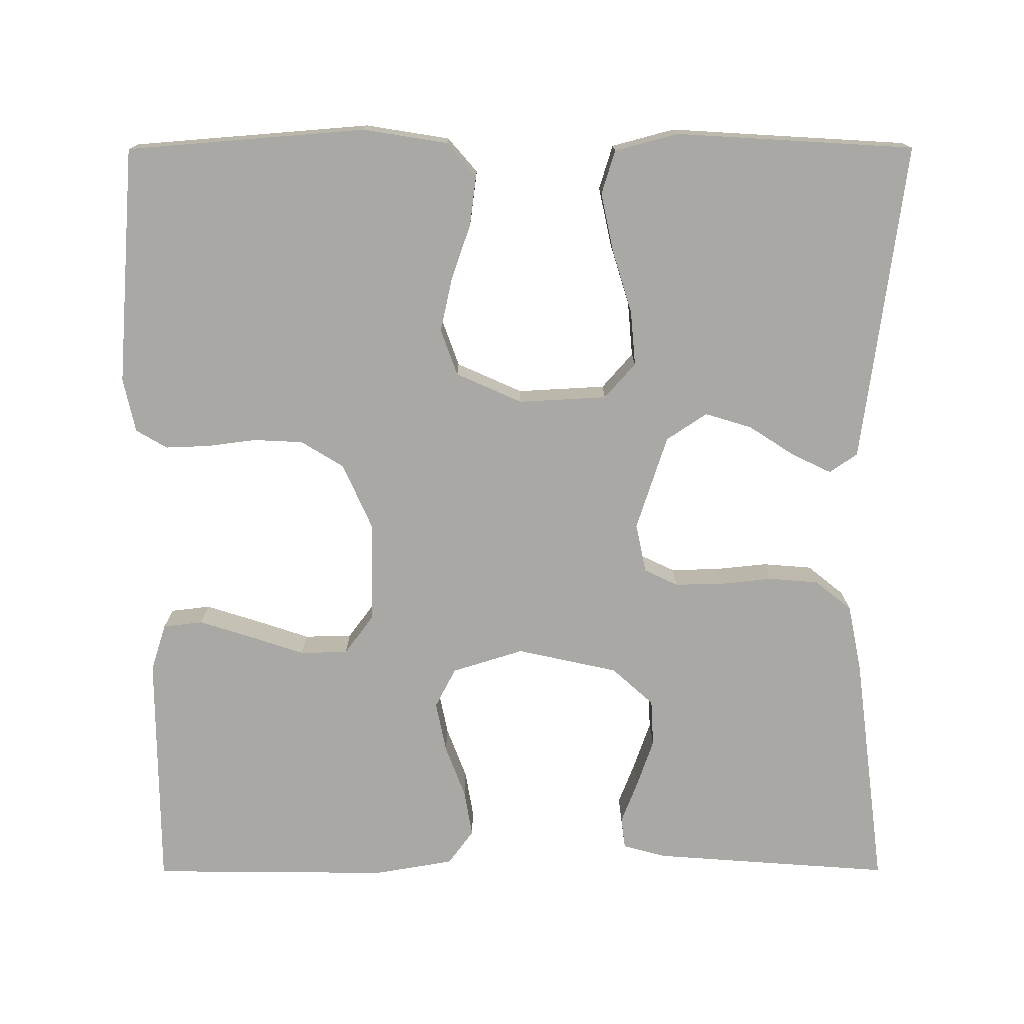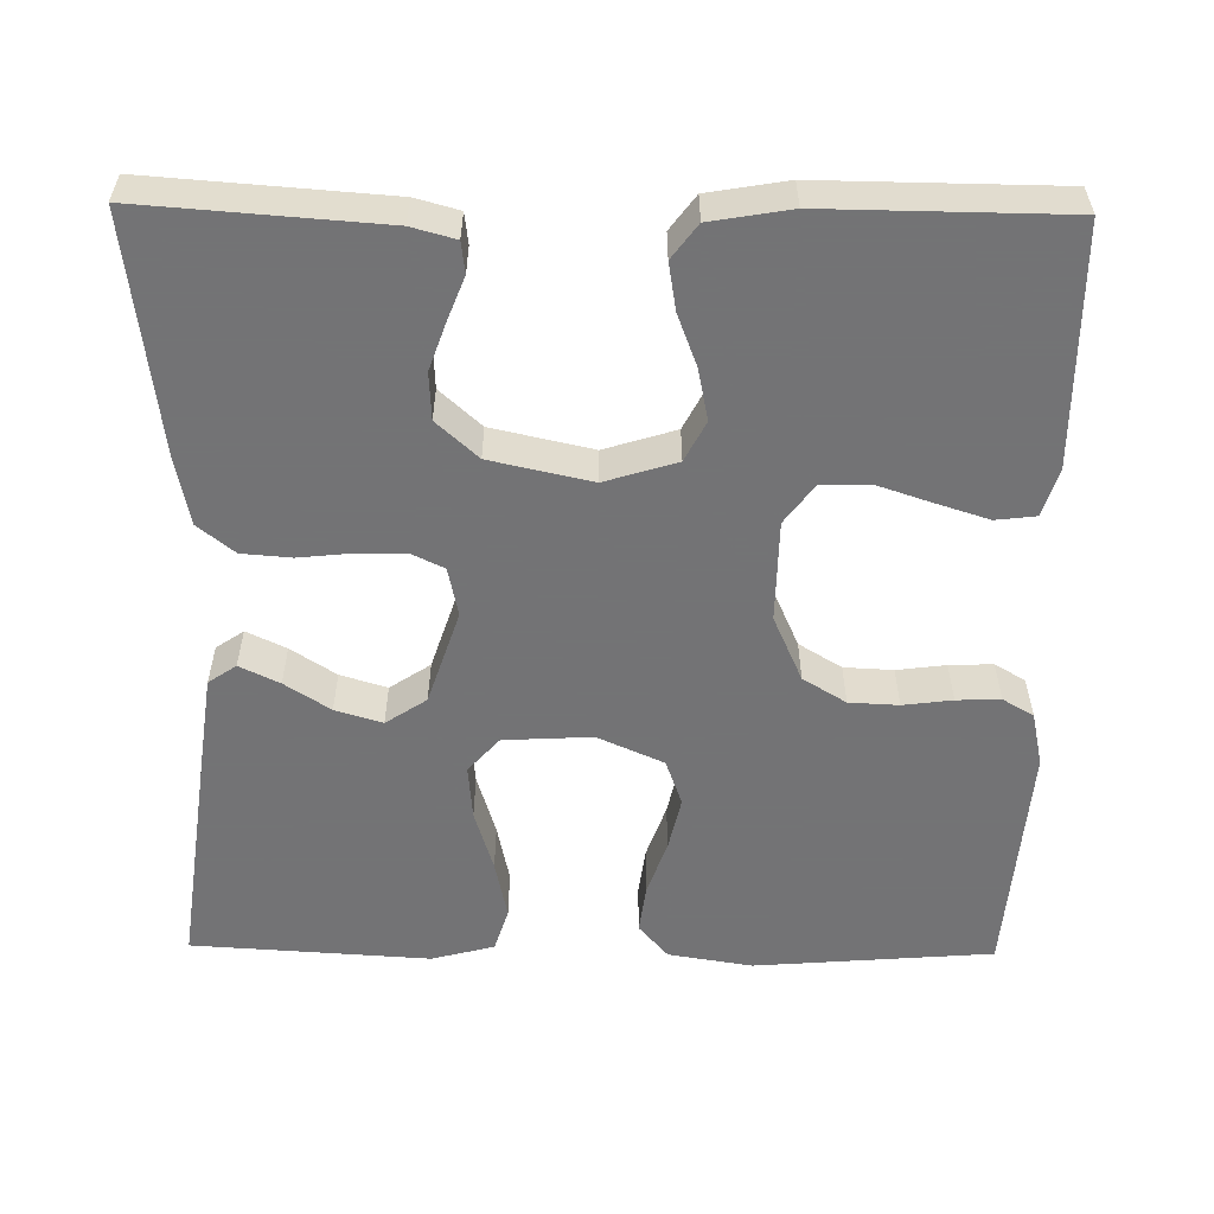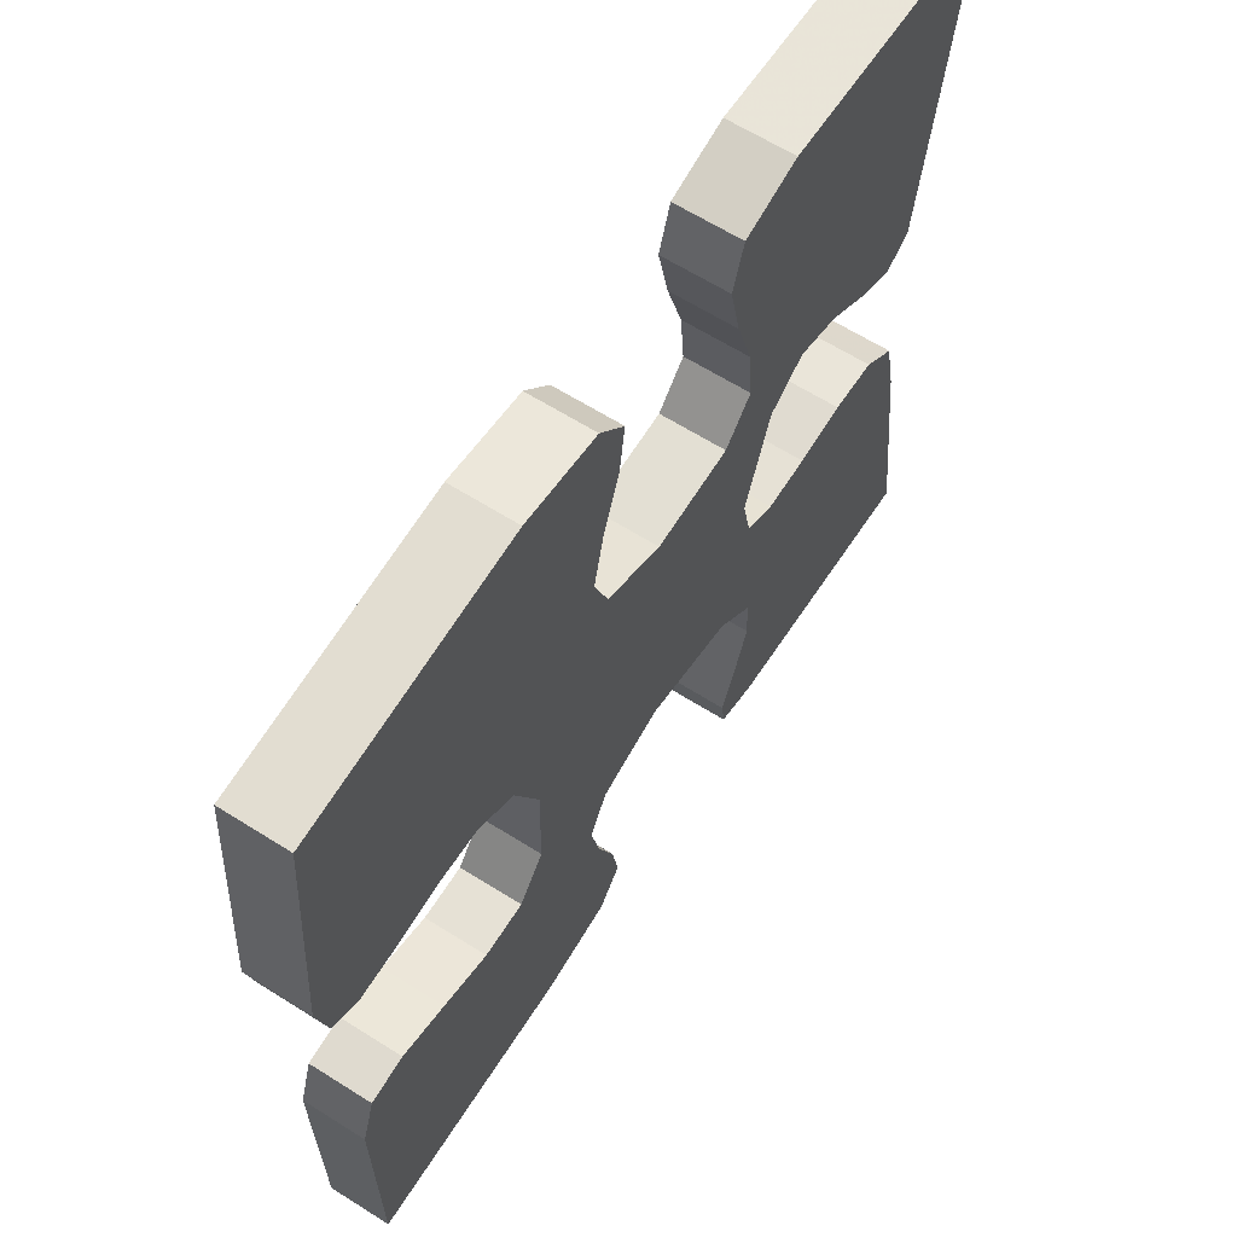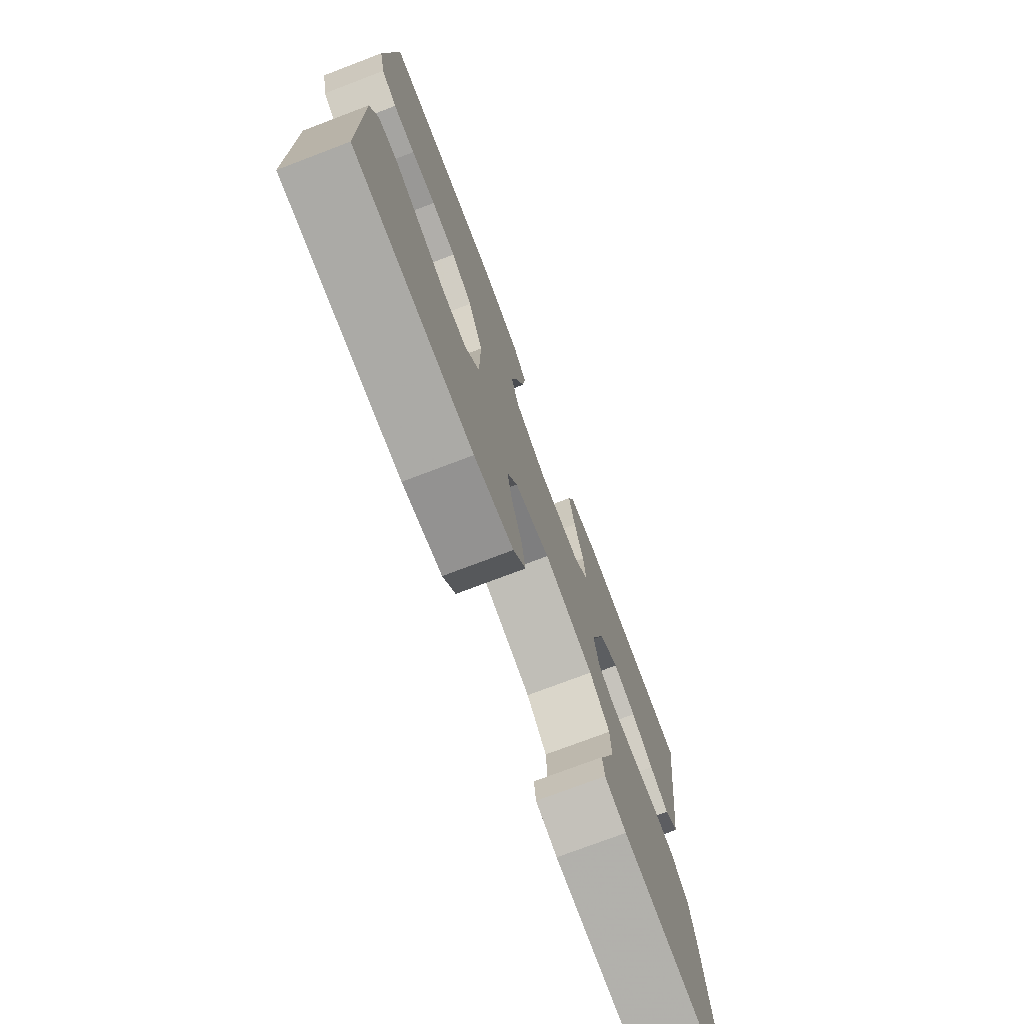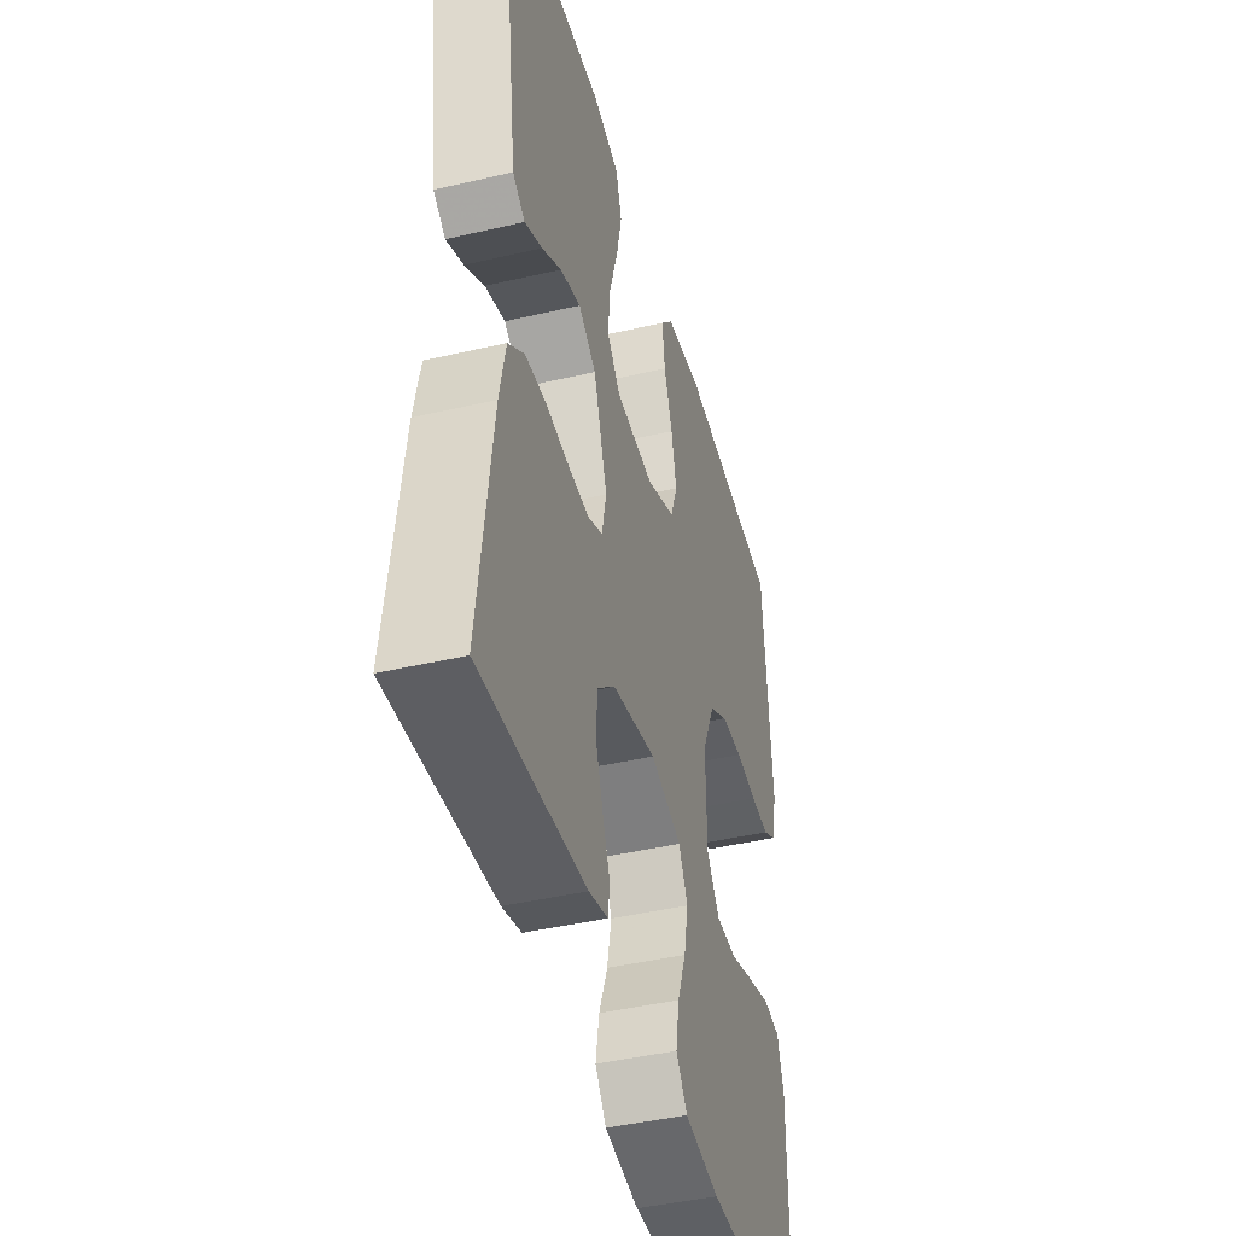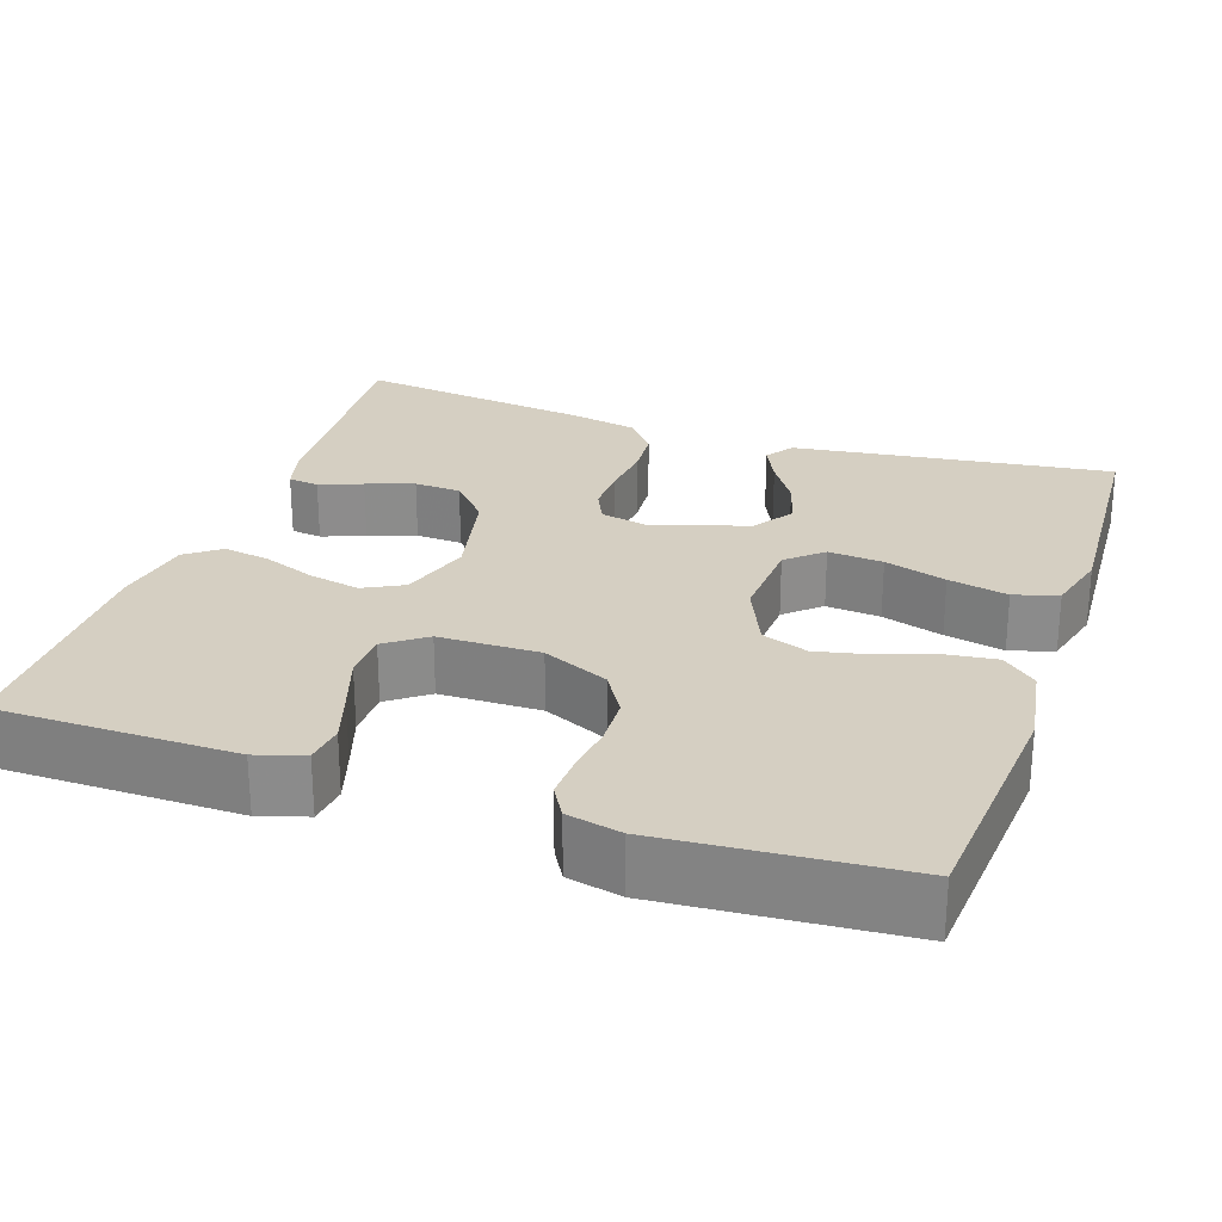
<metadata>
{"format":"obj","ext":"obj","renderer":"f3d","projection":"perspective","resolution":1024,"background":"white","views":[{"elev":-75.1,"azim":0.1,"up":"+Y"},{"elev":-56.0,"azim":179.2,"up":"+Y"},{"elev":63.6,"azim":-57.5,"up":"+Z"},{"elev":-75.2,"azim":-69.2,"up":"+Z"},{"elev":-43.4,"azim":105.4,"up":"+Z"},{"elev":25.9,"azim":-71.1,"up":"+Y"}]}
</metadata>
<code>
v -0.5 0.07 0.5
v -0.2 0.07 0.524
v -0.094 0.07 0.507
v -0.057 0.07 0.464
v -0.065 0.07 0.402
v -0.089 0.07 0.333
v -0.104 0.07 0.265
v -0.083 0.07 0.207
v 0 0.07 0.17
v 0.111 0.07 0.176
v 0.15 0.07 0.22
v 0.144 0.07 0.289
v 0.12 0.07 0.367
v 0.104 0.07 0.442
v 0.121 0.07 0.497
v 0.2 0.07 0.518
v 0.5 0.07 0.5
v 0.46 0.07 0.2
v 0.446 0.07 0.098
v 0.411 0.07 0.074
v 0.361 0.07 0.098
v 0.304 0.07 0.135
v 0.245 0.07 0.153
v 0.194 0.07 0.119
v 0.155 0.07 0
v 0.168 0.07 -0.062
v 0.21 0.07 -0.082
v 0.27 0.07 -0.081
v 0.337 0.07 -0.074
v 0.399 0.07 -0.079
v 0.445 0.07 -0.116
v 0.462 0.07 -0.2
v 0.5 0.07 -0.5
v 0.2 0.07 -0.478
v 0.145 0.07 -0.463
v 0.14 0.07 -0.424
v 0.161 0.07 -0.37
v 0.182 0.07 -0.31
v 0.179 0.07 -0.251
v 0.127 0.07 -0.204
v 0 0.07 -0.176
v -0.09 0.07 -0.204
v -0.116 0.07 -0.254
v -0.103 0.07 -0.318
v -0.078 0.07 -0.384
v -0.068 0.07 -0.443
v -0.1 0.07 -0.486
v -0.2 0.07 -0.503
v -0.5 0.07 -0.5
v -0.502 0.07 -0.2
v -0.483 0.07 -0.14
v -0.433 0.07 -0.134
v -0.367 0.07 -0.155
v -0.298 0.07 -0.178
v -0.238 0.07 -0.177
v -0.201 0.07 -0.127
v -0.199 0.07 0
v -0.236 0.07 0.083
v -0.29 0.07 0.116
v -0.352 0.07 0.119
v -0.414 0.07 0.111
v -0.469 0.07 0.109
v -0.508 0.07 0.132
v -0.523 0.07 0.2
v -0.5 0 0.5
v -0.2 0 0.524
v -0.094 0 0.507
v -0.057 0 0.464
v -0.065 0 0.402
v -0.089 0 0.333
v -0.104 0 0.265
v -0.083 0 0.207
v 0 0 0.17
v 0.111 0 0.176
v 0.15 0 0.22
v 0.144 0 0.289
v 0.12 0 0.367
v 0.104 0 0.442
v 0.121 0 0.497
v 0.2 0 0.518
v 0.5 0 0.5
v 0.46 0 0.2
v 0.446 0 0.098
v 0.411 0 0.074
v 0.361 0 0.098
v 0.304 0 0.135
v 0.245 0 0.153
v 0.194 0 0.119
v 0.155 0 0
v 0.168 0 -0.062
v 0.21 0 -0.082
v 0.27 0 -0.081
v 0.337 0 -0.074
v 0.399 0 -0.079
v 0.445 0 -0.116
v 0.462 0 -0.2
v 0.5 0 -0.5
v 0.2 0 -0.478
v 0.145 0 -0.463
v 0.14 0 -0.424
v 0.161 0 -0.37
v 0.182 0 -0.31
v 0.179 0 -0.251
v 0.127 0 -0.204
v 0 0 -0.176
v -0.09 0 -0.204
v -0.116 0 -0.254
v -0.103 0 -0.318
v -0.078 0 -0.384
v -0.068 0 -0.443
v -0.1 0 -0.486
v -0.2 0 -0.503
v -0.5 0 -0.5
v -0.502 0 -0.2
v -0.483 0 -0.14
v -0.433 0 -0.134
v -0.367 0 -0.155
v -0.298 0 -0.178
v -0.238 0 -0.177
v -0.201 0 -0.127
v -0.199 0 0
v -0.236 0 0.083
v -0.29 0 0.116
v -0.352 0 0.119
v -0.414 0 0.111
v -0.469 0 0.109
v -0.508 0 0.132
v -0.523 0 0.2
f 60 61 62 63
f 59 60 63 64
f 51 52 53 54
f 49 50 51 54
f 49 54 55
f 48 49 55
f 47 48 55 56
f 44 45 46 47
f 43 44 47 56
f 34 35 36 37
f 34 37 38
f 33 34 38 39
f 28 29 30 31
f 27 28 31 32
f 19 20 21 22
f 19 22 23
f 18 19 23
f 17 18 23
f 16 17 23 24
f 12 13 14 15
f 12 15 16 24
f 3 4 5 6
f 3 6 7
f 2 3 7
f 59 64 1 2
f 58 59 2 7
f 57 58 7 8
f 42 43 56 57
f 41 42 57 8
f 40 41 8 9
f 39 40 9 10
f 27 32 33 39
f 26 27 39
f 25 26 39 10
f 24 25 10 11
f 11 12 24
f 127 126 125 124
f 128 127 124 123
f 118 117 116 115
f 118 115 114 113
f 119 118 113
f 119 113 112
f 120 119 112 111
f 111 110 109 108
f 120 111 108 107
f 101 100 99 98
f 102 101 98
f 103 102 98 97
f 95 94 93 92
f 96 95 92 91
f 86 85 84 83
f 87 86 83
f 87 83 82
f 87 82 81
f 88 87 81 80
f 79 78 77 76
f 88 80 79 76
f 70 69 68 67
f 71 70 67
f 71 67 66
f 66 65 128 123
f 71 66 123 122
f 72 71 122 121
f 121 120 107 106
f 72 121 106 105
f 73 72 105 104
f 74 73 104 103
f 103 97 96 91
f 103 91 90
f 74 103 90 89
f 75 74 89 88
f 88 76 75
f 1 65 66 2
f 2 66 67 3
f 3 67 68 4
f 4 68 69 5
f 5 69 70 6
f 6 70 71 7
f 7 71 72 8
f 8 72 73 9
f 9 73 74 10
f 10 74 75 11
f 11 75 76 12
f 12 76 77 13
f 13 77 78 14
f 14 78 79 15
f 15 79 80 16
f 16 80 81 17
f 17 81 82 18
f 18 82 83 19
f 19 83 84 20
f 20 84 85 21
f 21 85 86 22
f 22 86 87 23
f 23 87 88 24
f 24 88 89 25
f 25 89 90 26
f 26 90 91 27
f 27 91 92 28
f 28 92 93 29
f 29 93 94 30
f 30 94 95 31
f 31 95 96 32
f 32 96 97 33
f 33 97 98 34
f 34 98 99 35
f 35 99 100 36
f 36 100 101 37
f 37 101 102 38
f 38 102 103 39
f 39 103 104 40
f 40 104 105 41
f 41 105 106 42
f 42 106 107 43
f 43 107 108 44
f 44 108 109 45
f 45 109 110 46
f 46 110 111 47
f 47 111 112 48
f 48 112 113 49
f 49 113 114 50
f 50 114 115 51
f 51 115 116 52
f 52 116 117 53
f 53 117 118 54
f 54 118 119 55
f 55 119 120 56
f 56 120 121 57
f 57 121 122 58
f 58 122 123 59
f 59 123 124 60
f 60 124 125 61
f 61 125 126 62
f 62 126 127 63
f 63 127 128 64
f 64 128 65 1

</code>
